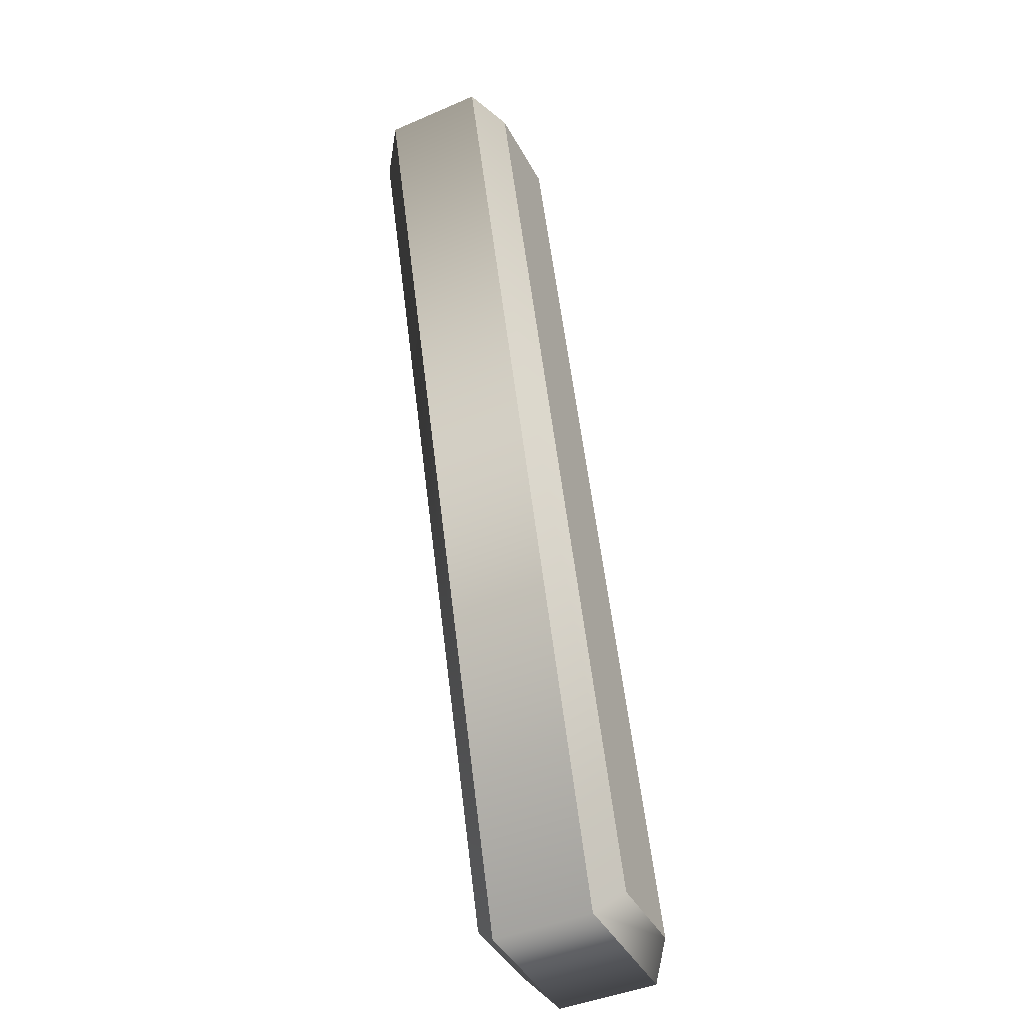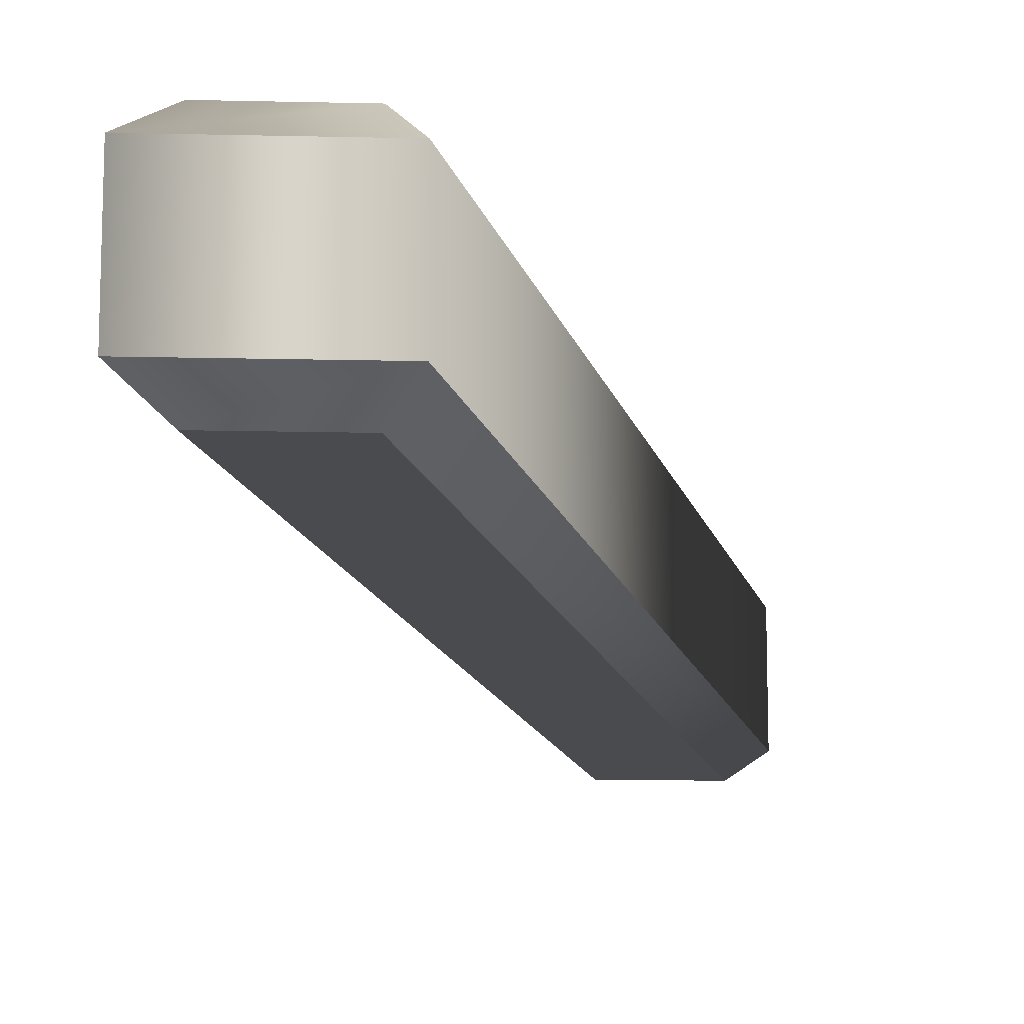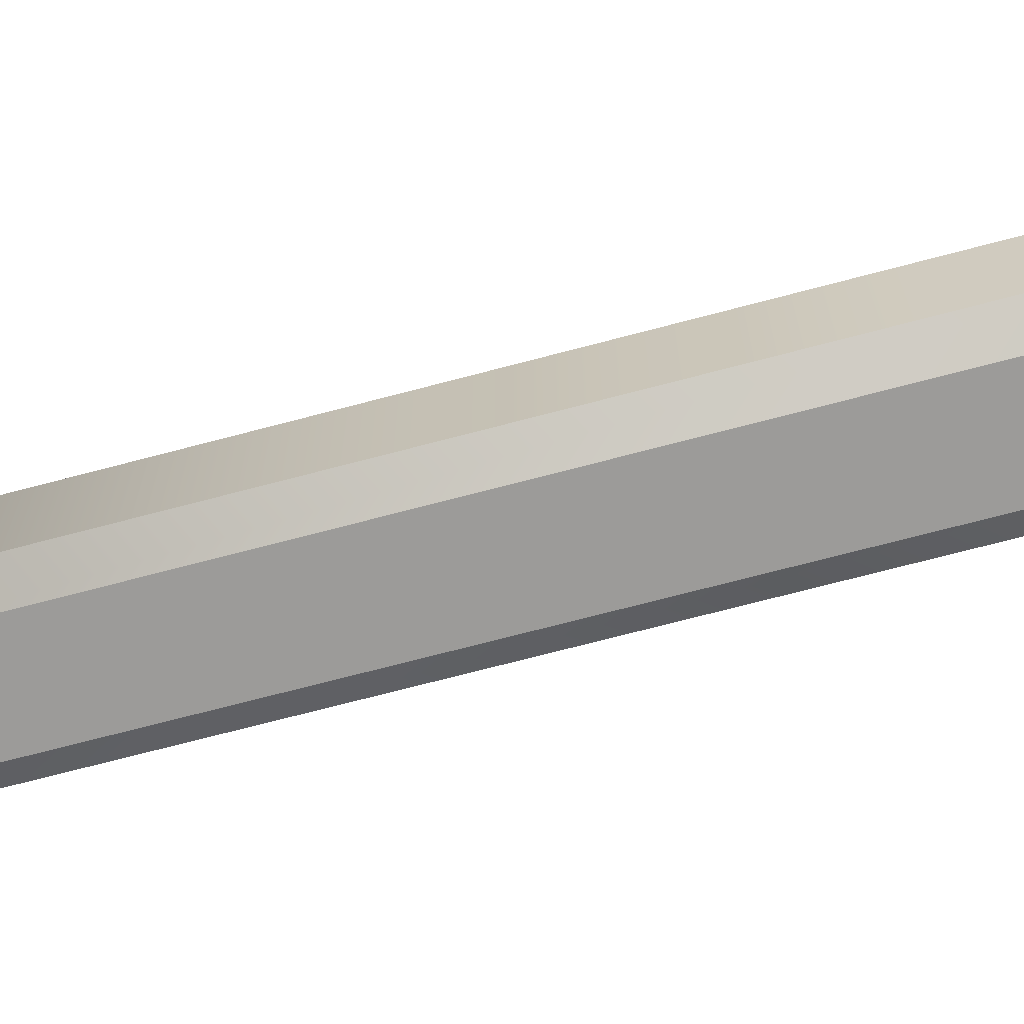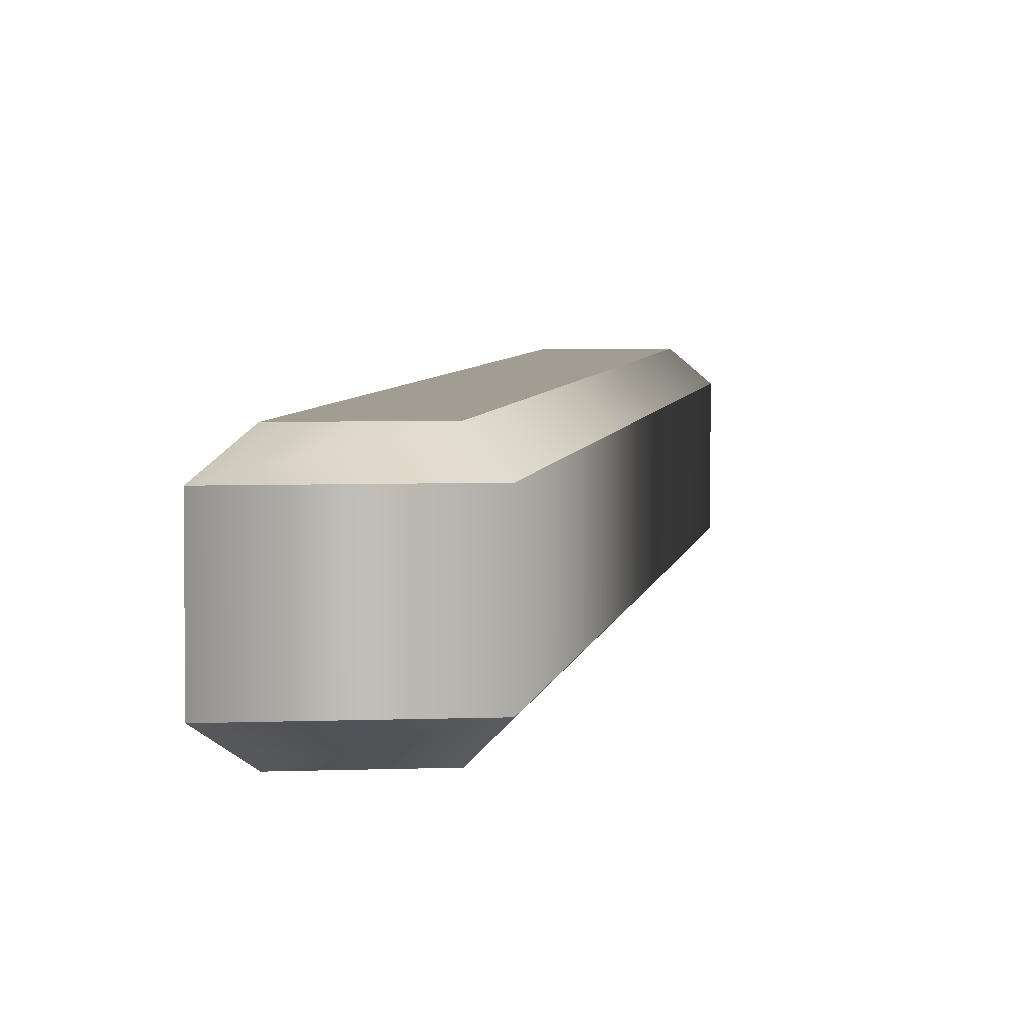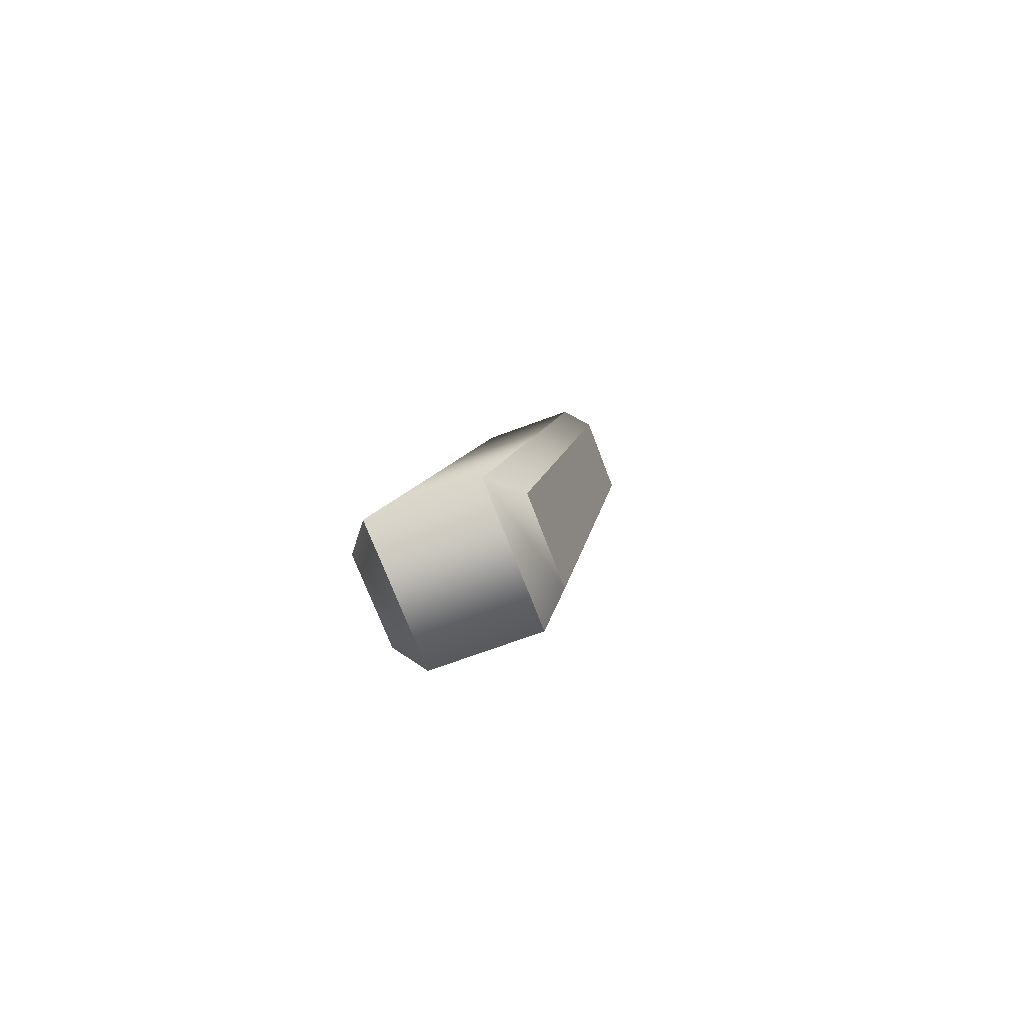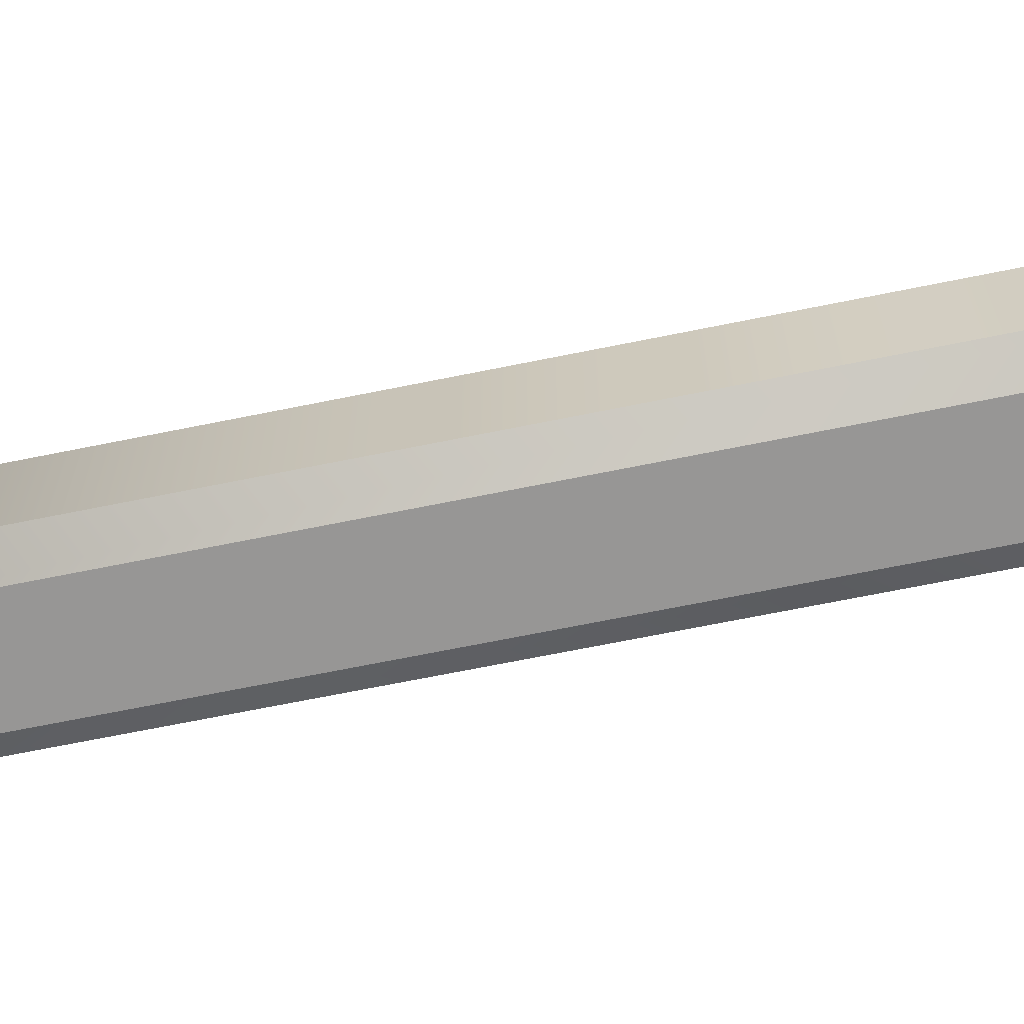
<metadata>
{"format":"obj","ext":"obj","renderer":"f3d","projection":"perspective","resolution":1024,"background":"white","views":[{"elev":-43.8,"azim":116.9,"up":"+Y"},{"elev":-14.0,"azim":177.0,"up":"+Z"},{"elev":-69.7,"azim":-90.7,"up":"+Z"},{"elev":4.6,"azim":172.5,"up":"+Z"},{"elev":-69.2,"azim":-69.5,"up":"+Y"},{"elev":-68.0,"azim":85.9,"up":"+Z"}]}
</metadata>
<code>
o Text_CUText.1005
v 0.008 -0.691 -0.06
v 0.078 -0.691 -0.06
v 0.274 0.009 -0.06
v 0.204 0.009 -0.06
v 0.008 -0.691 0.06
v 0.078 -0.691 0.06
v 0.274 0.009 0.06
v 0.204 0.009 0.06
v 0.008 -0.691 0.06
v -0.01837 -0.711 0.04
v 0.078 -0.691 0.06
v 0.09317 -0.711 0.04
v 0.274 0.009 0.06
v 0.3004 0.029 0.04
v 0.204 0.009 0.06
v 0.1888 0.029 0.04
v -0.01837 -0.711 0.04
v -0.01837 -0.711 -0.04
v 0.09317 -0.711 0.04
v 0.09317 -0.711 -0.04
v 0.3004 0.029 0.04
v 0.3004 0.029 -0.04
v 0.1888 0.029 0.04
v 0.1888 0.029 -0.04
v -0.01837 -0.711 -0.04
v 0.008 -0.691 -0.06
v 0.09317 -0.711 -0.04
v 0.078 -0.691 -0.06
v 0.3004 0.029 -0.04
v 0.274 0.009 -0.06
v 0.1888 0.029 -0.04
v 0.204 0.009 -0.06
f 4 2 1
f 4 3 2
f 6 8 5
f 7 8 6
f 10 12 11 9
f 12 14 13 11
f 14 16 15 13
f 16 10 9 15
f 18 20 19 17
f 20 22 21 19
f 22 24 23 21
f 24 18 17 23
f 26 28 27 25
f 28 30 29 27
f 30 32 31 29
f 32 26 25 31

</code>
